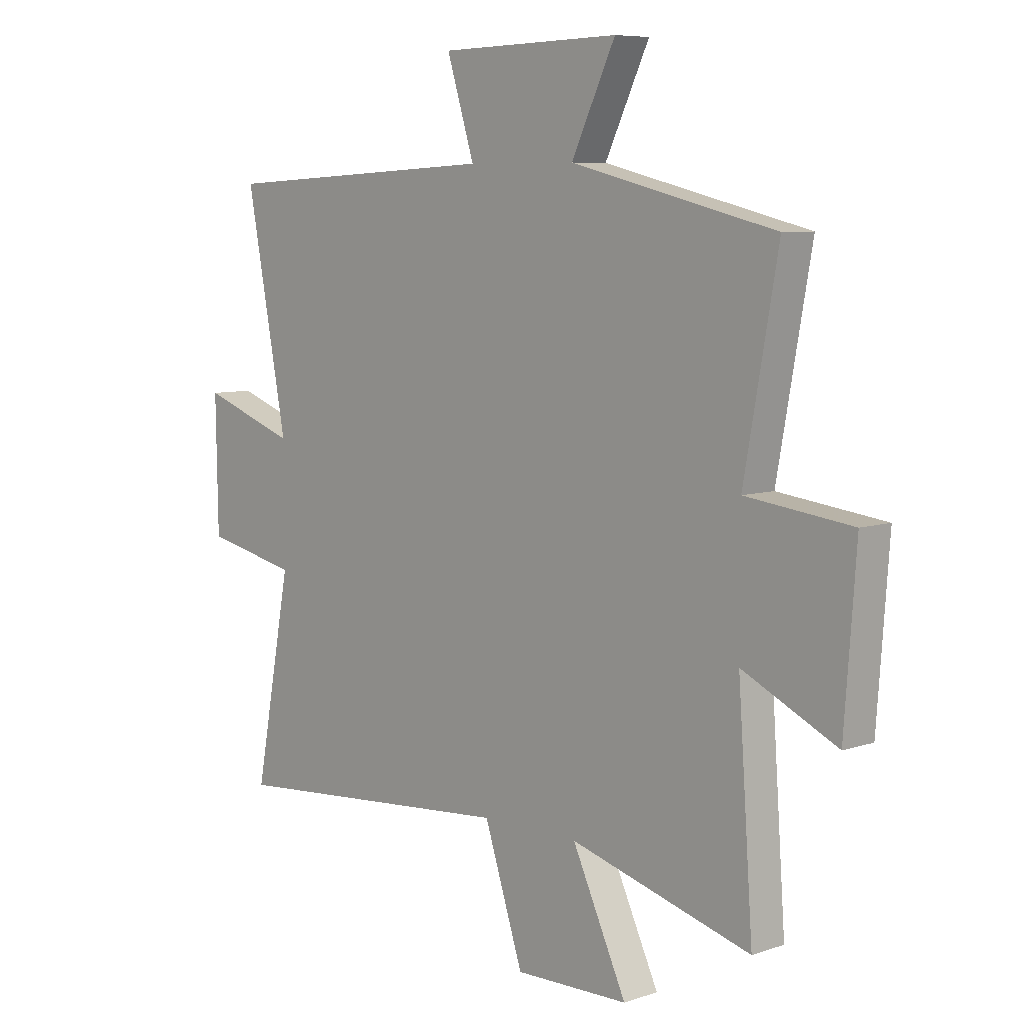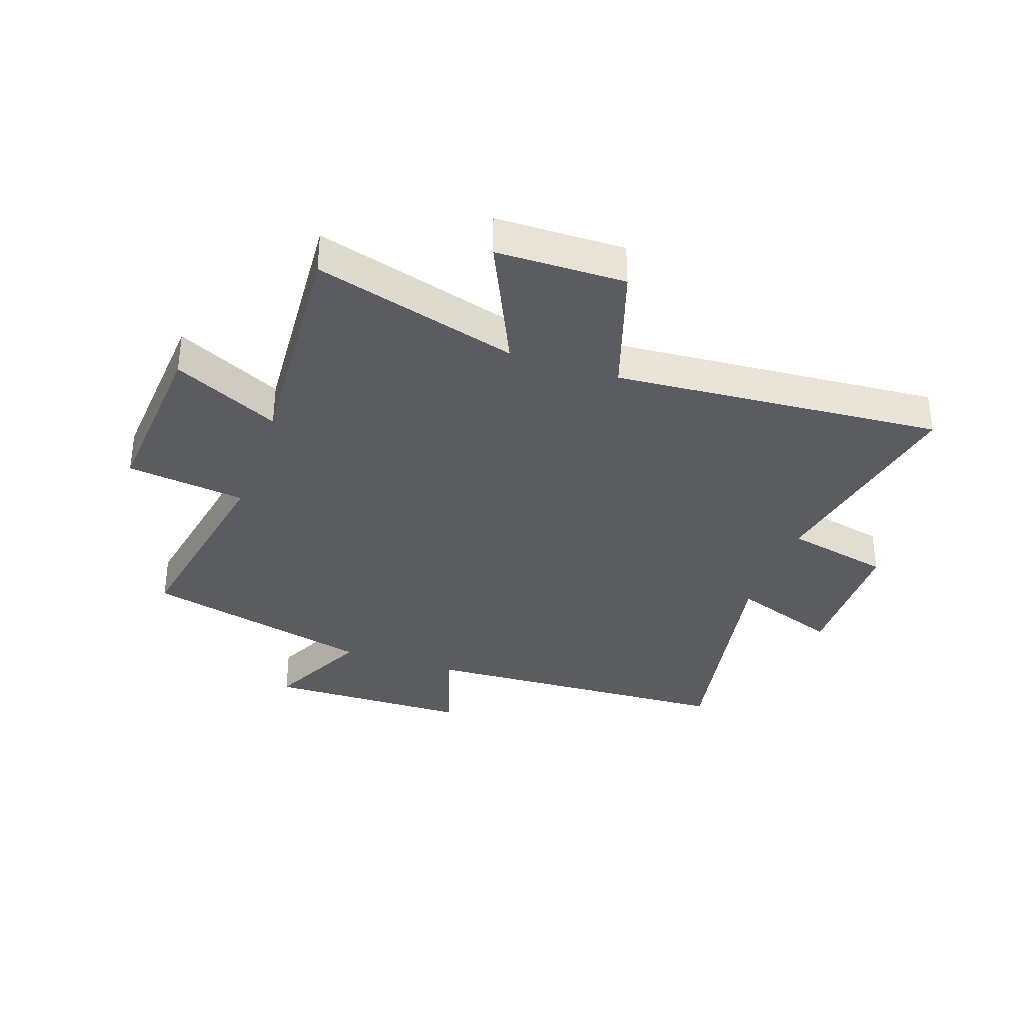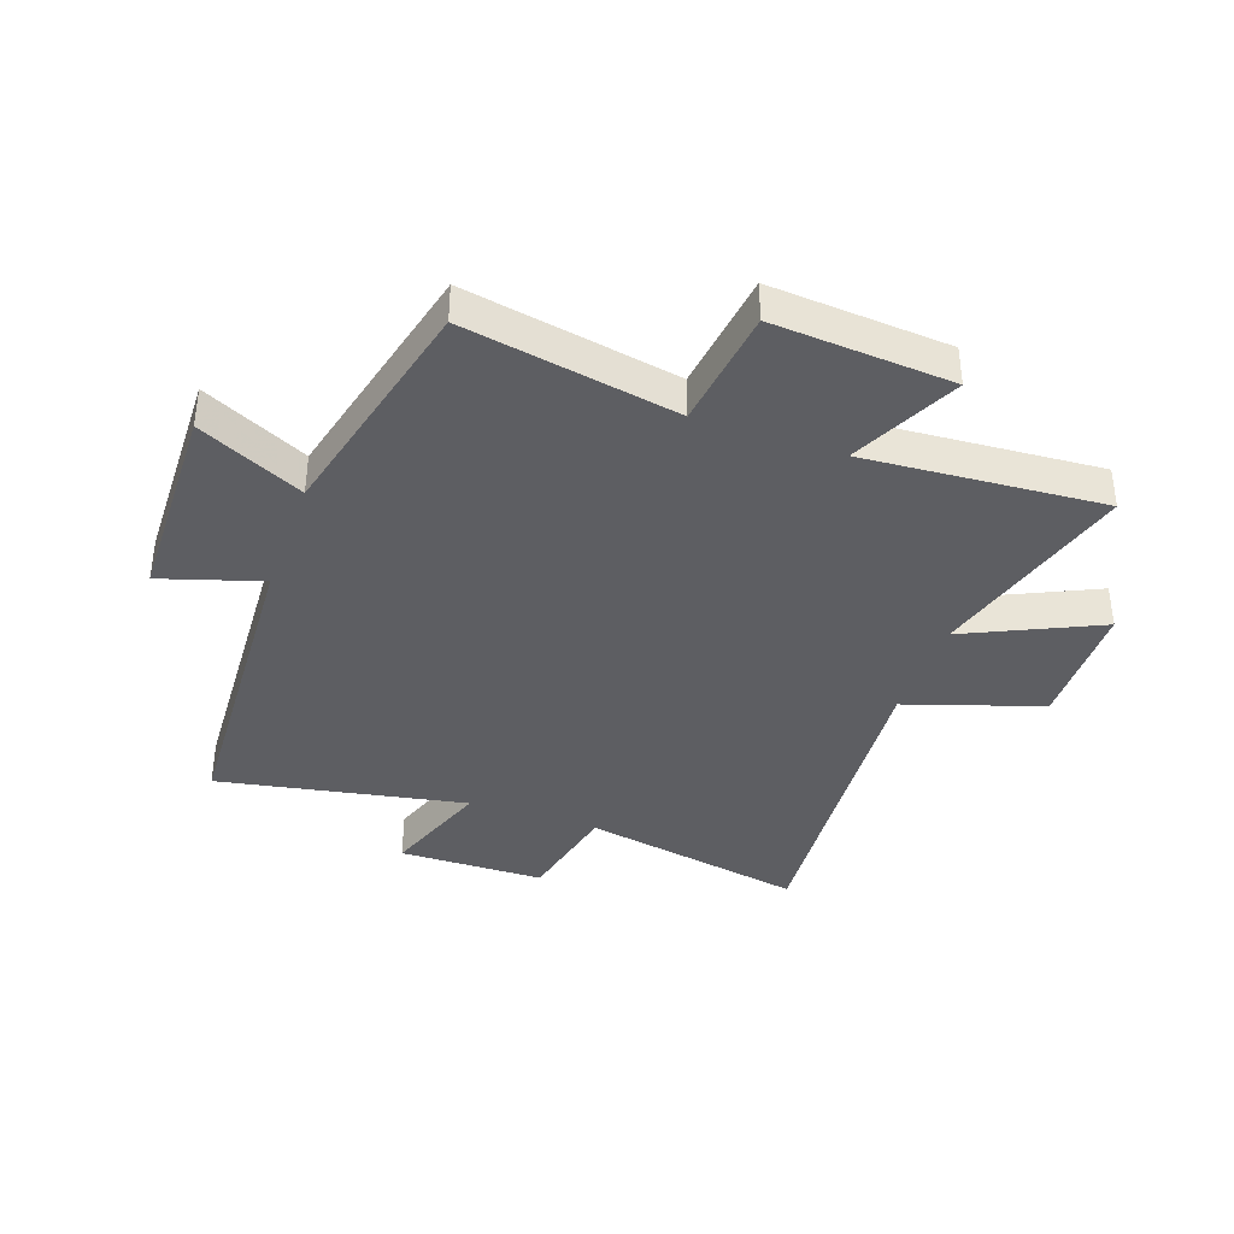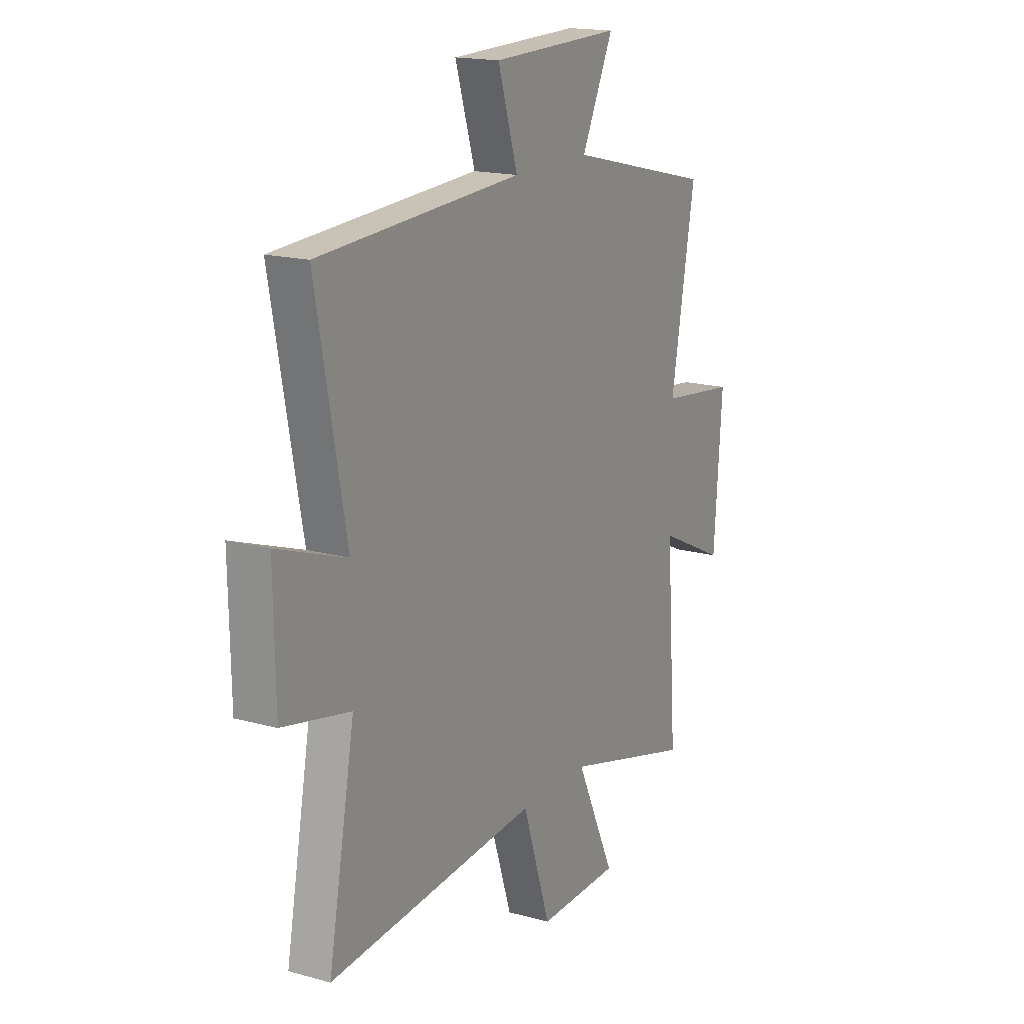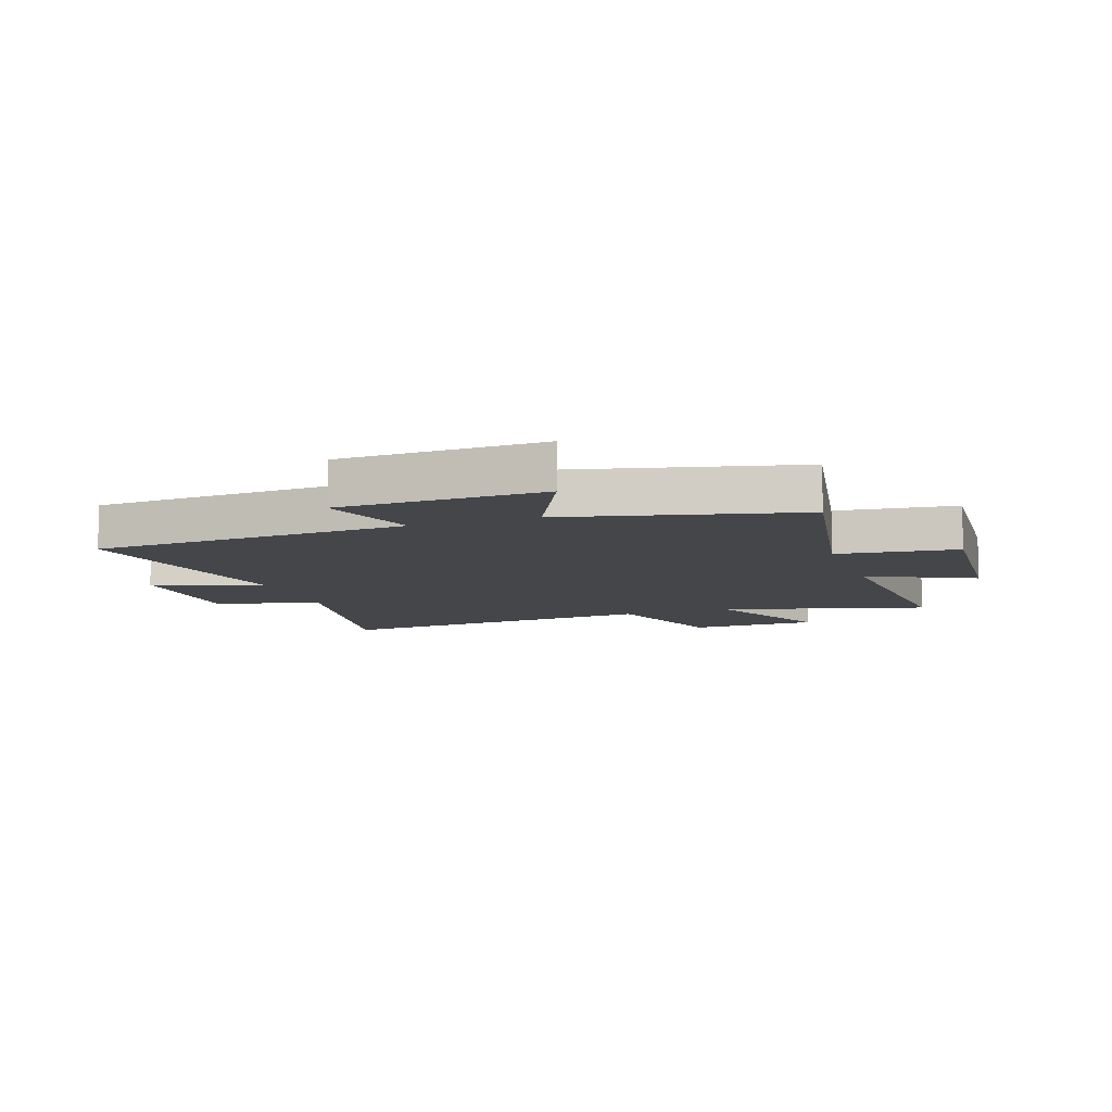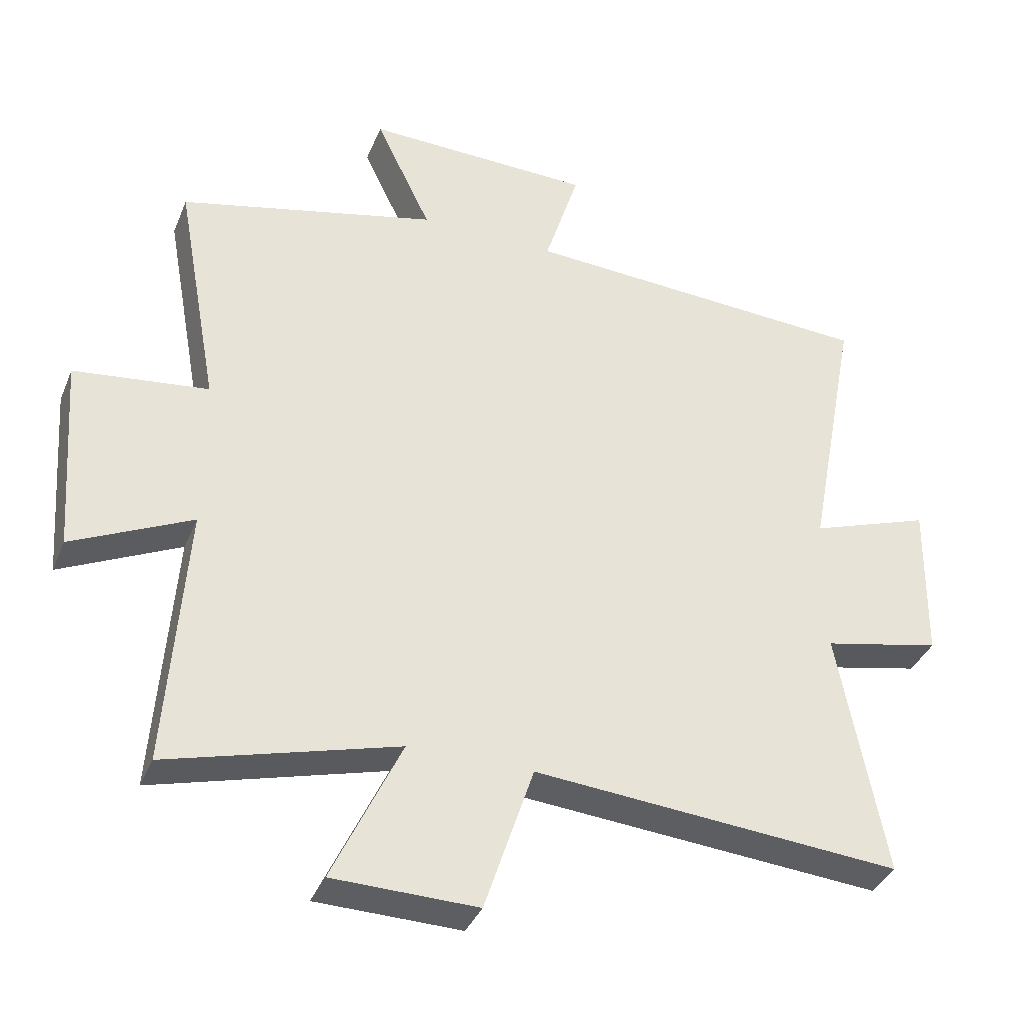
<metadata>
{"format":"obj","ext":"obj","renderer":"f3d","projection":"perspective","resolution":1024,"background":"white","views":[{"elev":7.3,"azim":46.2,"up":"+Z"},{"elev":-34.7,"azim":160.7,"up":"+Y"},{"elev":-38.3,"azim":70.5,"up":"+Y"},{"elev":17.1,"azim":-61.0,"up":"+Z"},{"elev":-9.5,"azim":19.2,"up":"+Y"},{"elev":-37.0,"azim":159.3,"up":"+Z"}]}
</metadata>
<code>
v -0.571 0.07 -0.545
v -0.5 0.07 -0.167
v -0.68 0.07 -0.128
v -0.684 0.07 0.118
v -0.5 0.07 0.053
v -0.579 0.07 0.471
v -0.039 0.07 0.5
v -0.092 0.07 0.669
v 0.256 0.07 0.677
v 0.171 0.07 0.5
v 0.565 0.07 0.405
v 0.5 0.07 0.046
v 0.704 0.07 0.021
v 0.682 0.07 -0.281
v 0.5 0.07 -0.194
v 0.529 0.07 -0.597
v 0.18 0.07 -0.5
v 0.285 0.07 -0.724
v 0.065 0.07 -0.728
v -0.01 0.07 -0.5
v -0.571 0 -0.545
v -0.5 0 -0.167
v -0.68 0 -0.128
v -0.684 0 0.118
v -0.5 0 0.053
v -0.579 0 0.471
v -0.039 0 0.5
v -0.092 0 0.669
v 0.256 0 0.677
v 0.171 0 0.5
v 0.565 0 0.405
v 0.5 0 0.046
v 0.704 0 0.021
v 0.682 0 -0.281
v 0.5 0 -0.194
v 0.529 0 -0.597
v 0.18 0 -0.5
v 0.285 0 -0.724
v 0.065 0 -0.728
v -0.01 0 -0.5
f 17 18 19 20
f 15 16 17
f 15 17 20
f 12 13 14 15
f 20 1 2
f 15 20 2
f 12 15 2
f 12 2 3
f 11 12 3
f 10 11 3
f 7 8 9 10
f 5 6 7 10
f 3 4 5
f 3 5 10
f 40 39 38 37
f 37 36 35
f 40 37 35
f 35 34 33 32
f 22 21 40
f 22 40 35
f 22 35 32
f 23 22 32
f 23 32 31
f 23 31 30
f 30 29 28 27
f 30 27 26 25
f 25 24 23
f 30 25 23
f 1 21 22 2
f 2 22 23 3
f 3 23 24 4
f 4 24 25 5
f 5 25 26 6
f 6 26 27 7
f 7 27 28 8
f 8 28 29 9
f 9 29 30 10
f 10 30 31 11
f 11 31 32 12
f 12 32 33 13
f 13 33 34 14
f 14 34 35 15
f 15 35 36 16
f 16 36 37 17
f 17 37 38 18
f 18 38 39 19
f 19 39 40 20
f 20 40 21 1

</code>
